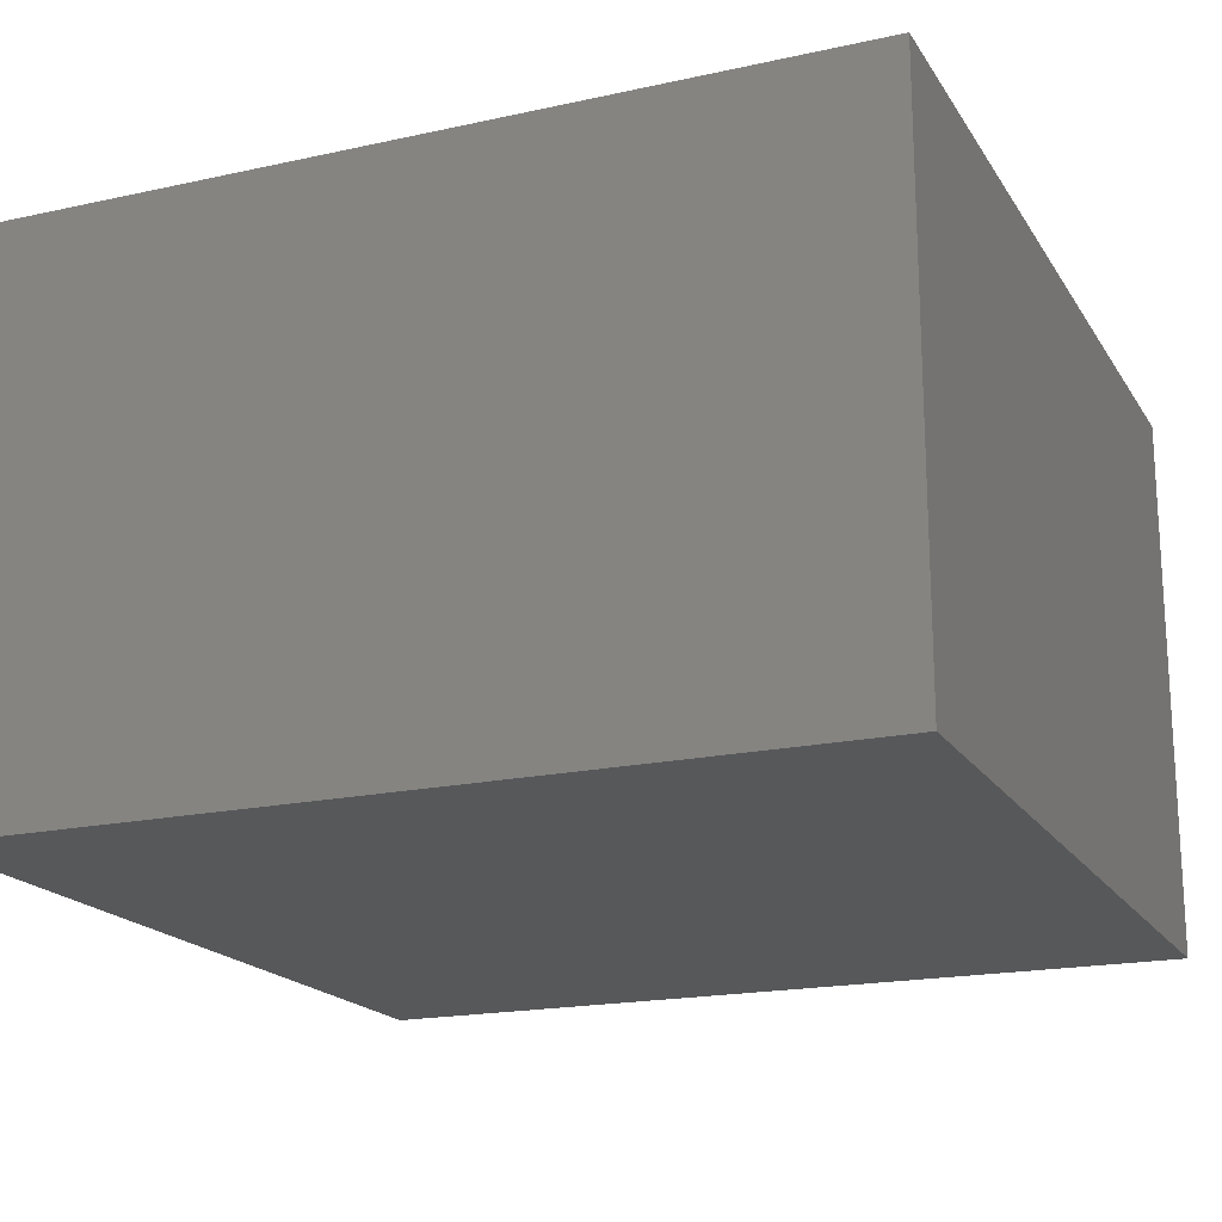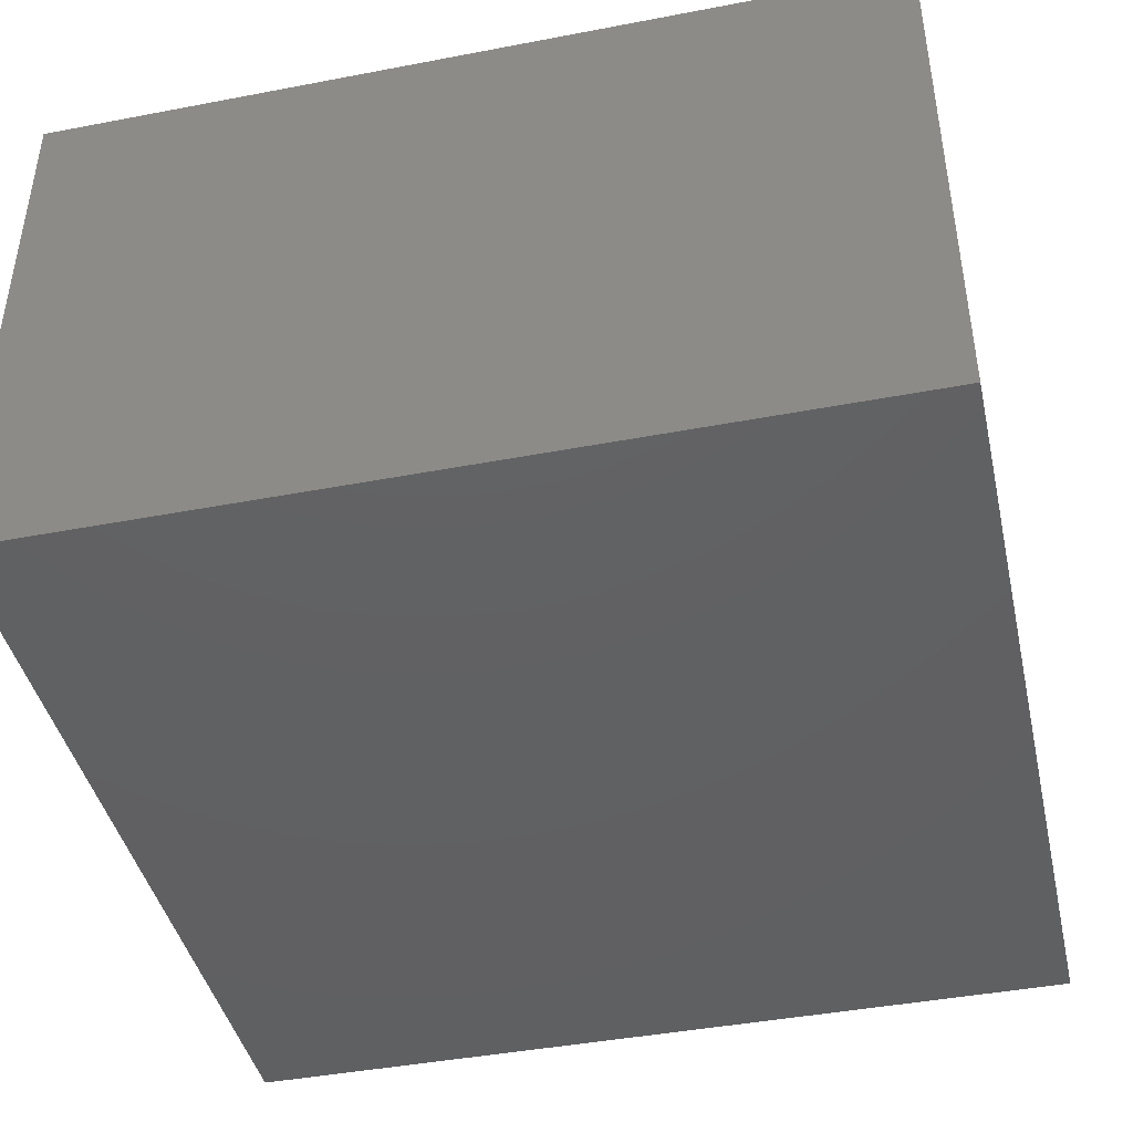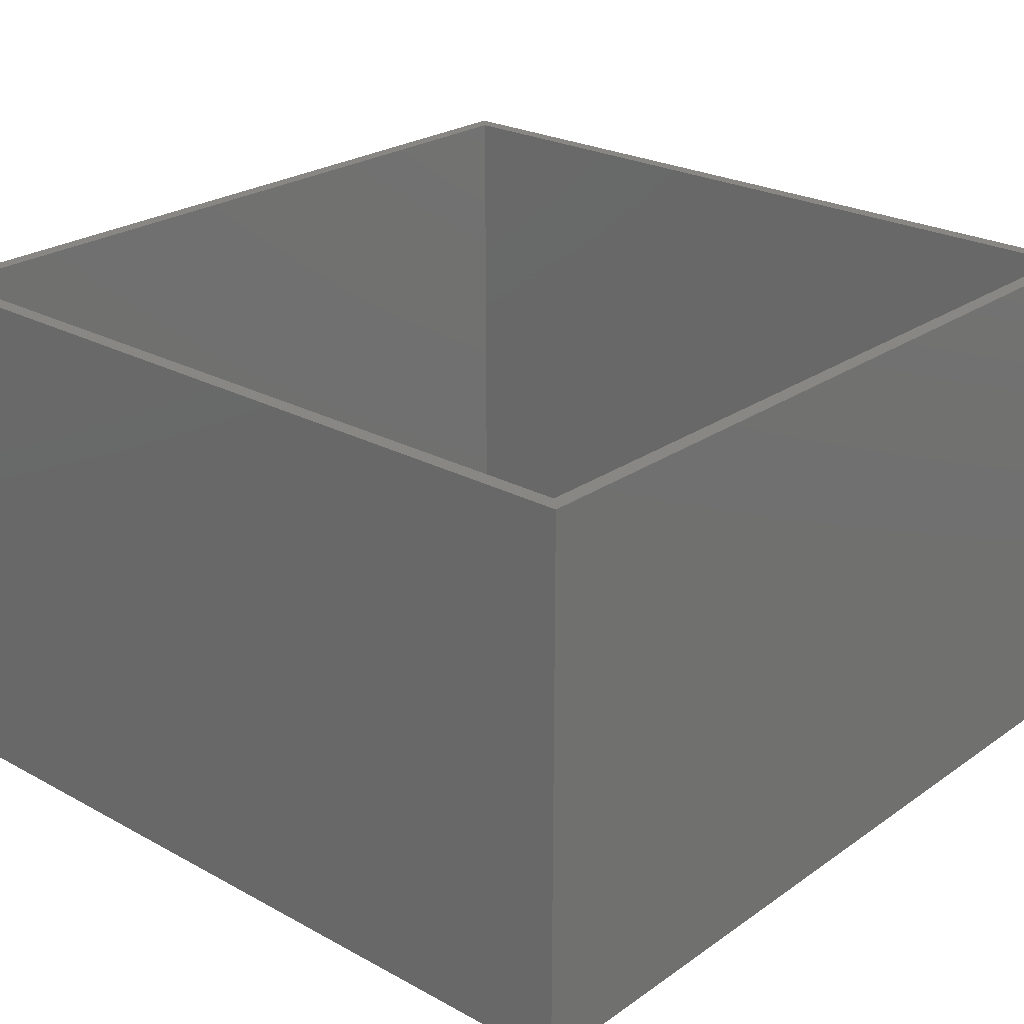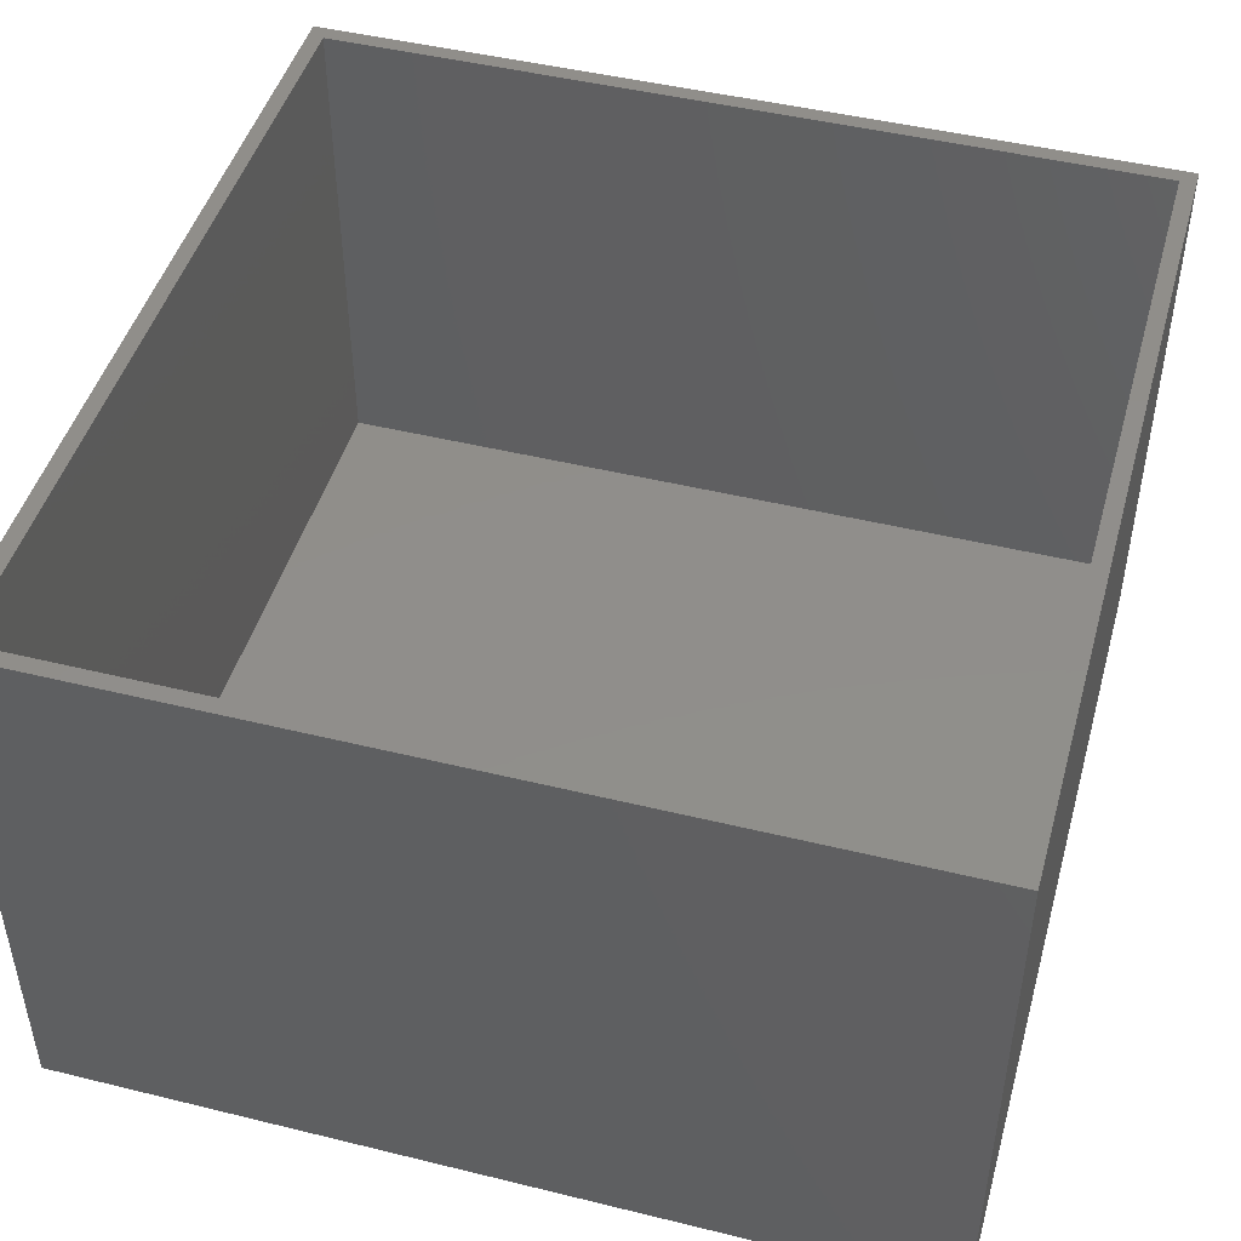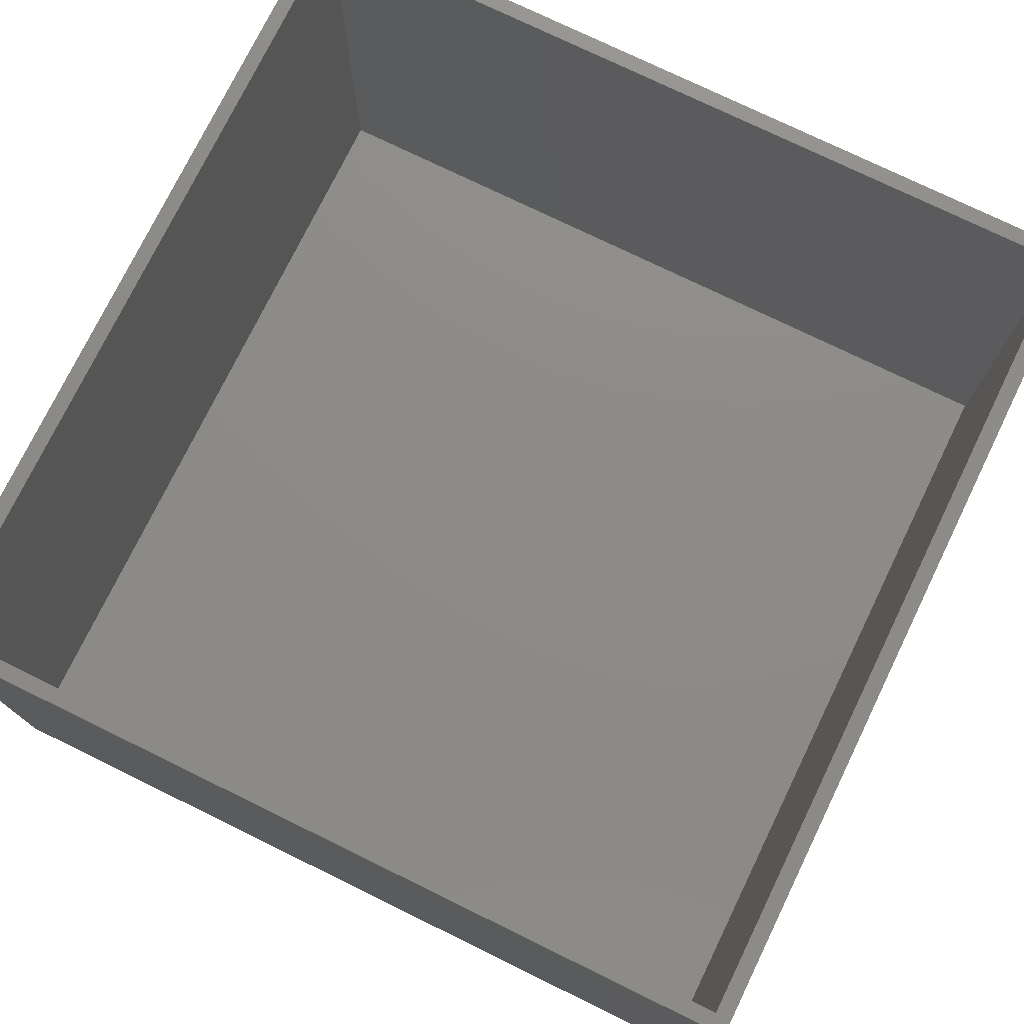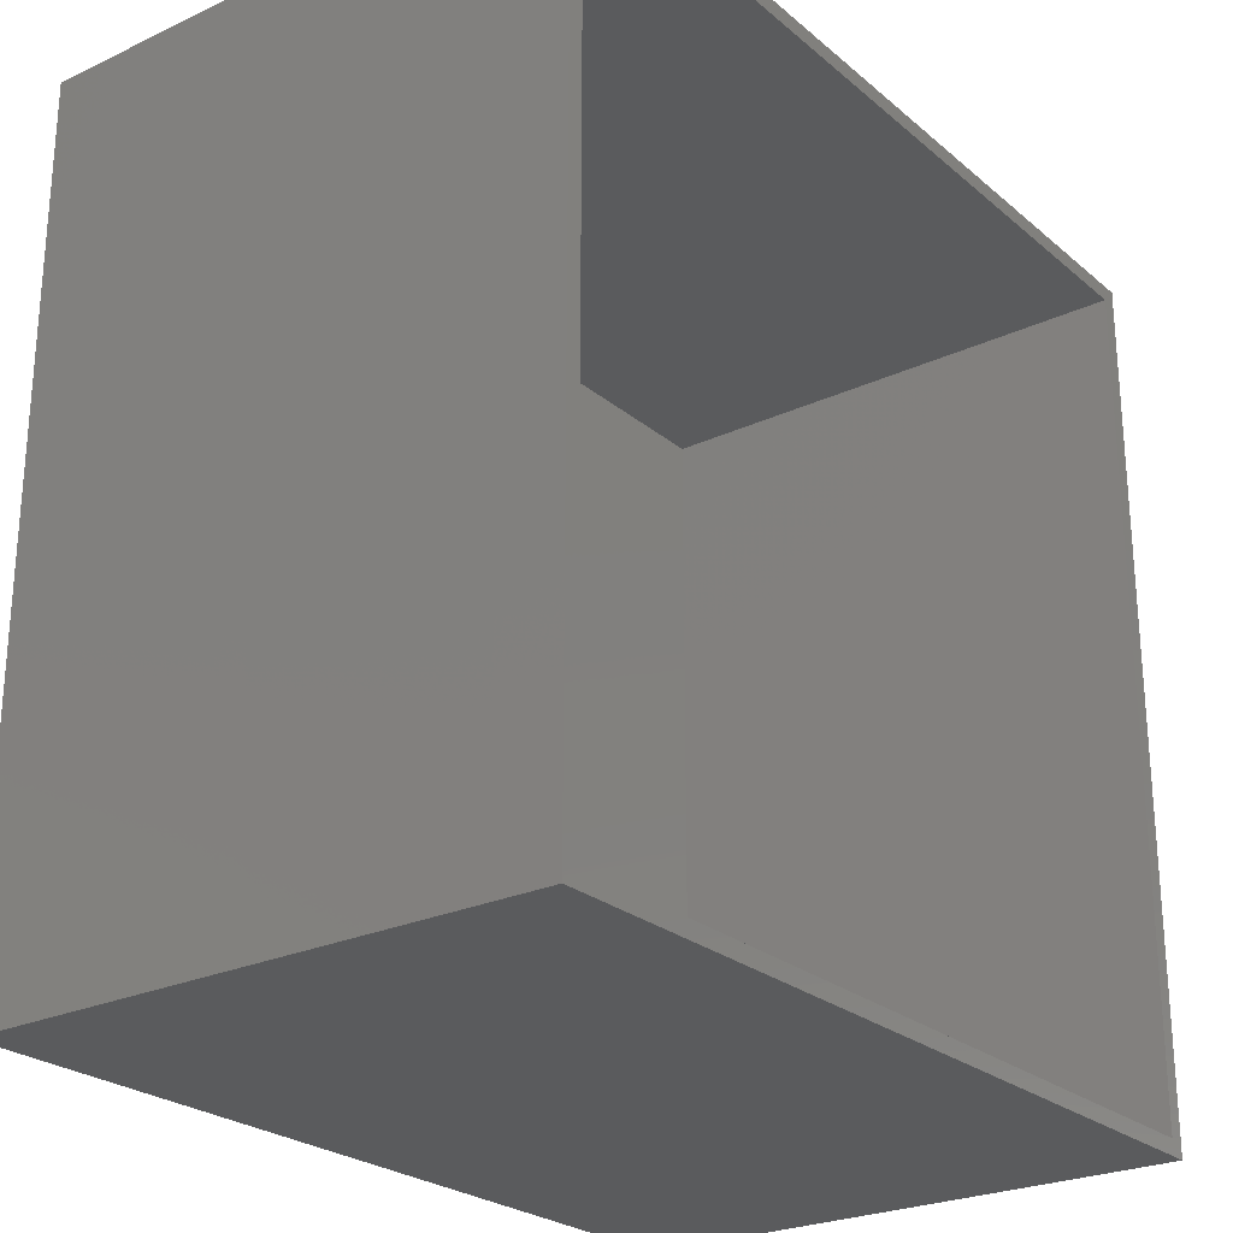
<metadata>
{"format":"stl","ext":"stl","renderer":"f3d","projection":"perspective","resolution":1024,"background":"white","views":[{"elev":-18.7,"azim":-157.2,"up":"+Z"},{"elev":-42.8,"azim":-167.2,"up":"+Z"},{"elev":24.6,"azim":-48.4,"up":"+Z"},{"elev":46.7,"azim":-74.4,"up":"+Z"},{"elev":75.8,"azim":-154.0,"up":"+Z"},{"elev":-25.1,"azim":-53.0,"up":"+Y"}]}
</metadata>
<code>
# stl→obj: 16 verts, 28 faces
v 54.49 0 35.5
v 54.49 54.5 0
v 54.49 54.5 35.5
v 54.49 0 0
v 53.49 53.5 35.5
v 1 53.5 35.5
v 0 54.5 35.5
v 1 1 35.5
v 53.49 1 35.5
v 0 0 35.5
v 0 0 0
v 0 54.5 0
v 53.49 1 3.5
v 53.49 53.5 3.5
v 1 53.5 3.5
v 1 1 3.5
f 1 2 3
f 2 1 4
f 3 5 1
f 3 6 5
f 6 7 8
f 7 6 3
f 9 1 5
f 8 1 9
f 8 10 1
f 10 8 7
f 11 7 12
f 7 11 10
f 2 7 3
f 7 2 12
f 11 1 10
f 1 11 4
f 13 5 14
f 5 13 9
f 15 13 14
f 13 15 16
f 8 15 6
f 15 8 16
f 15 5 6
f 5 15 14
f 13 8 9
f 8 13 16
f 11 2 4
f 2 11 12

</code>
